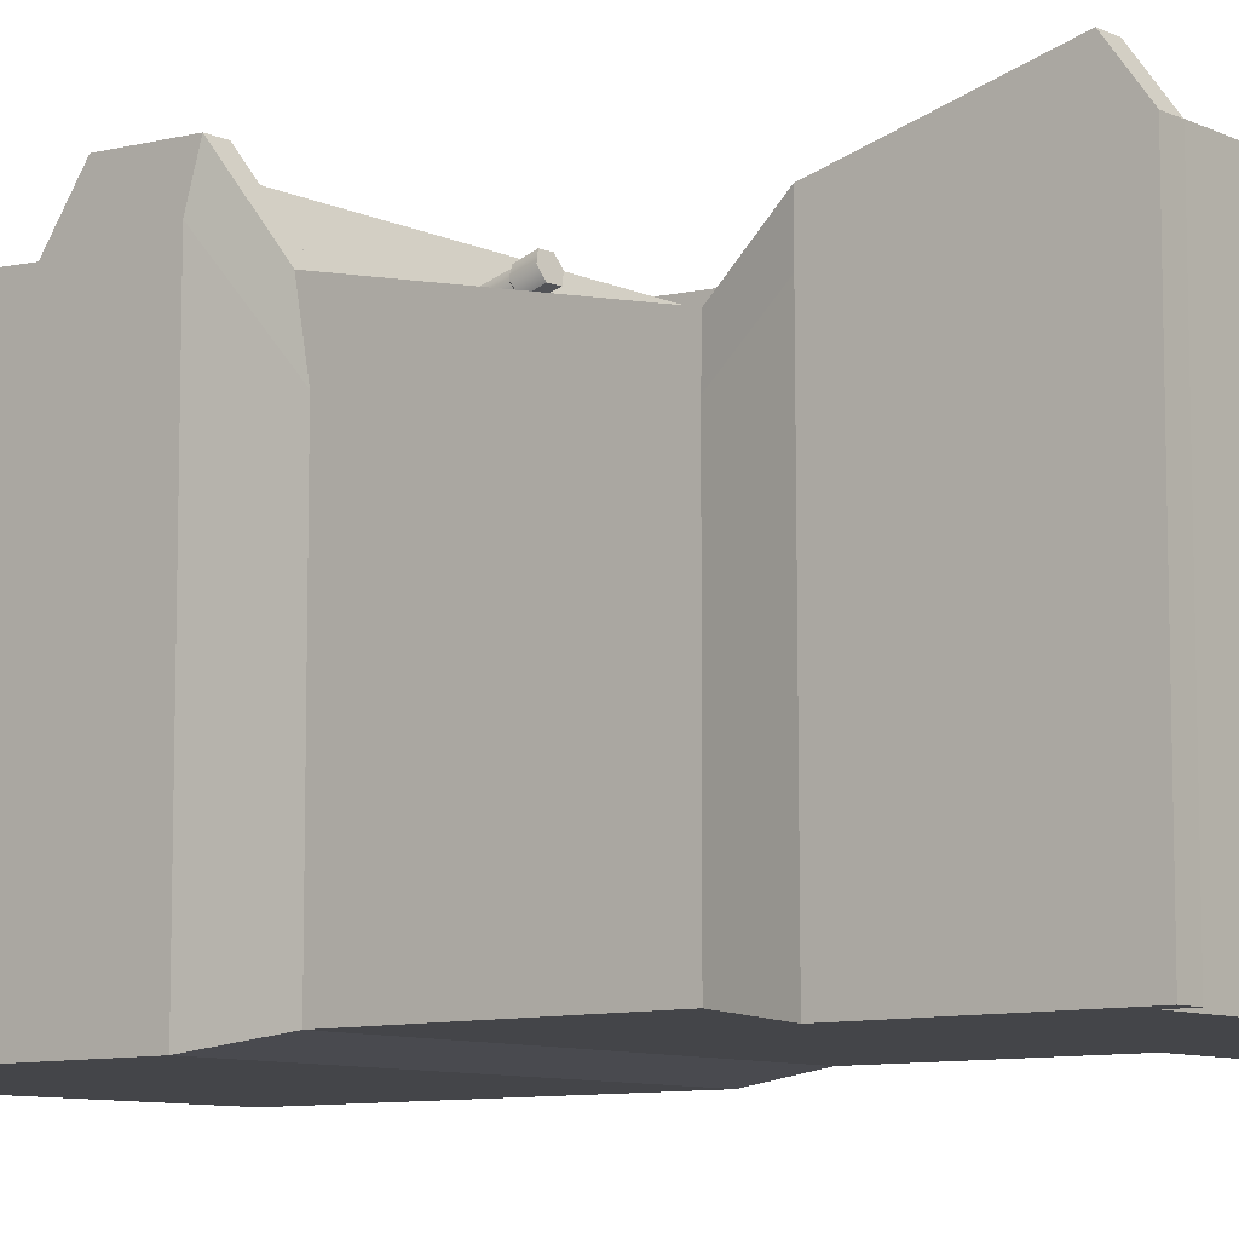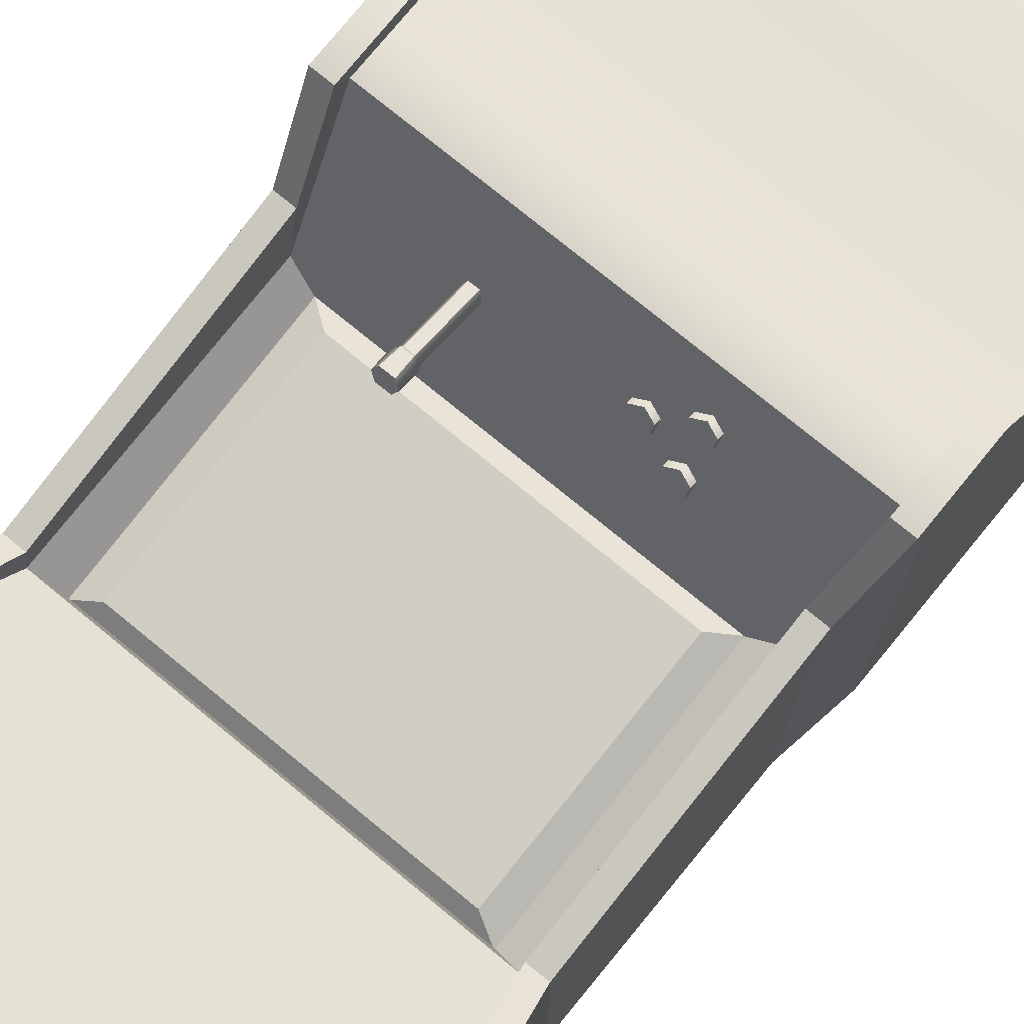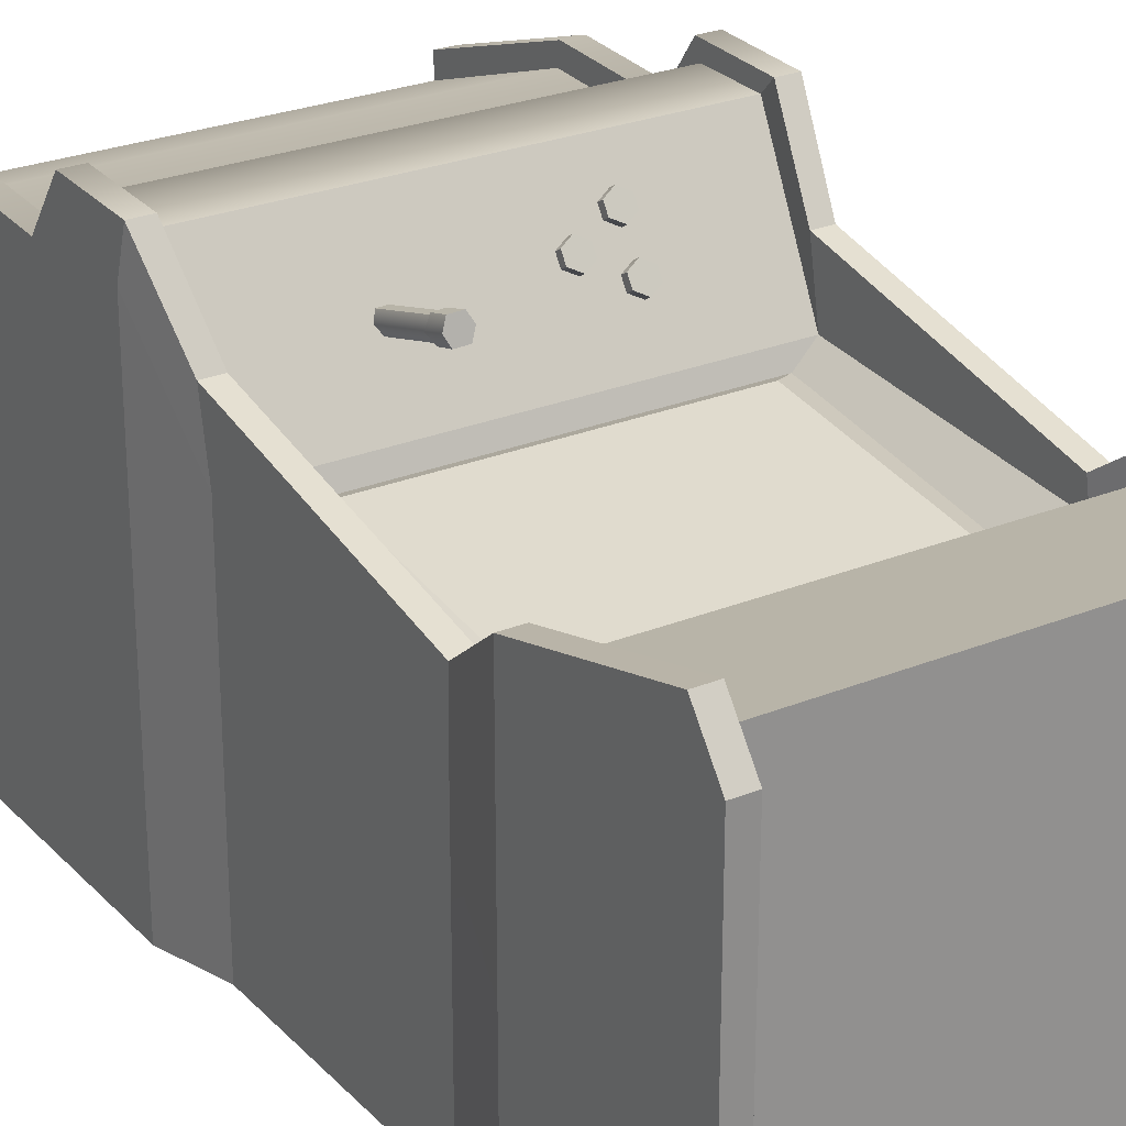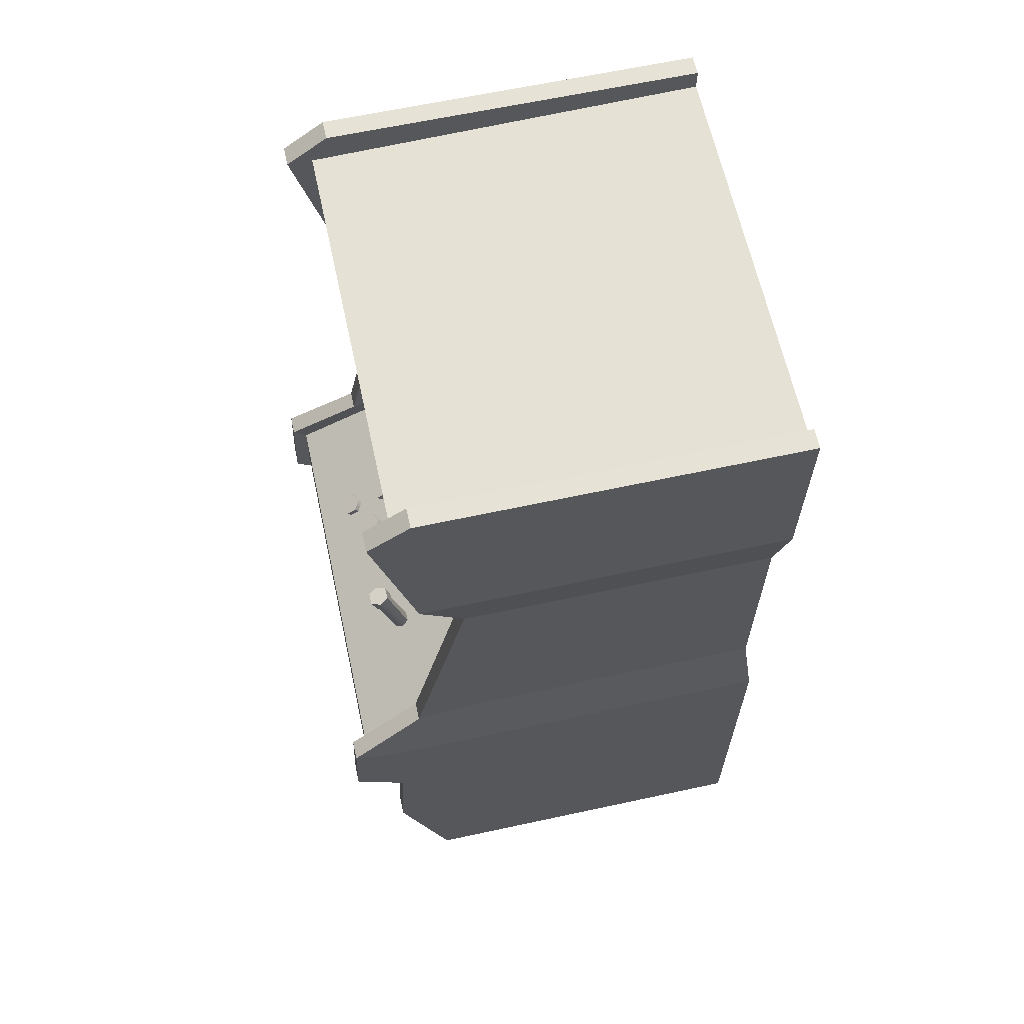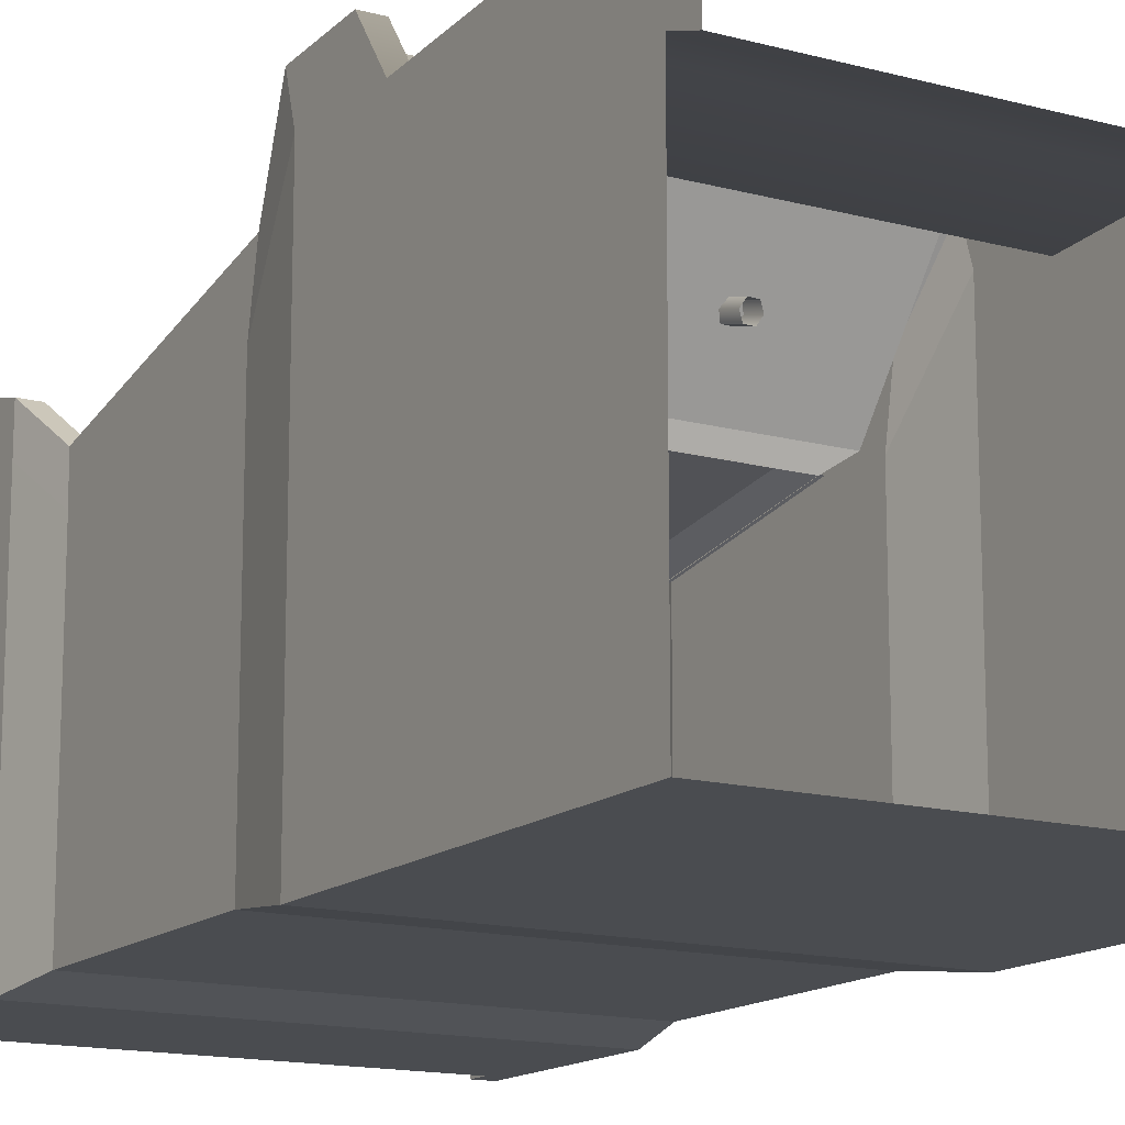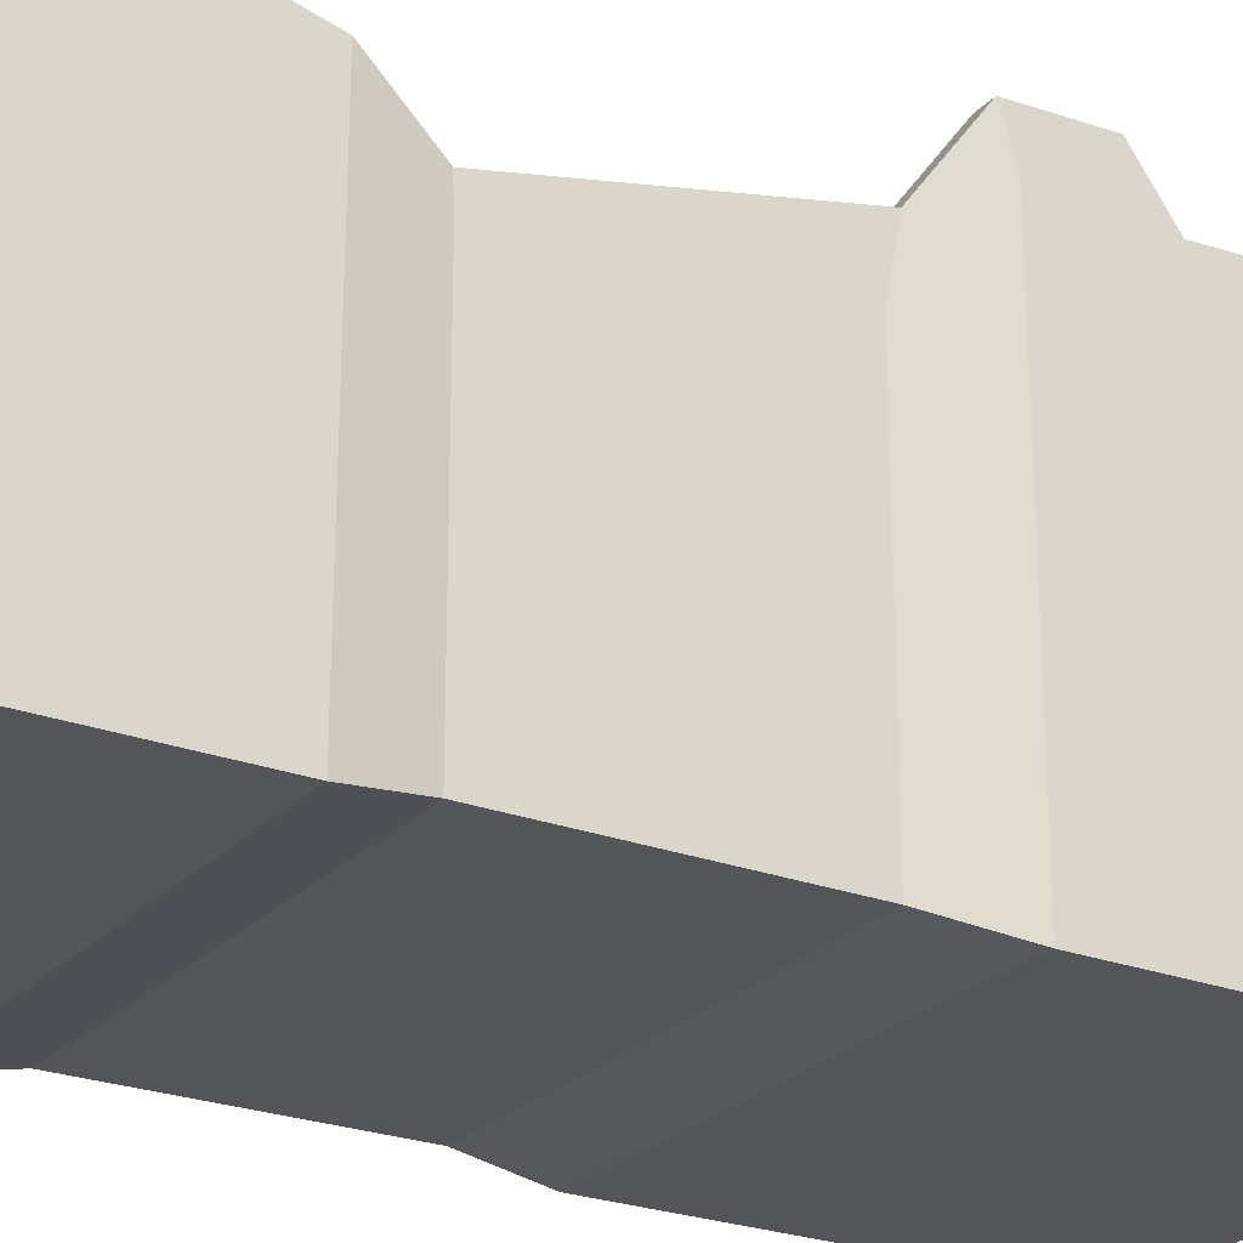
<metadata>
{"format":"obj","ext":"obj","renderer":"f3d","projection":"perspective","resolution":1024,"background":"white","views":[{"elev":-9.0,"azim":129.5,"up":"+Z"},{"elev":75.3,"azim":-140.6,"up":"+Z"},{"elev":26.1,"azim":147.0,"up":"+Z"},{"elev":63.9,"azim":77.7,"up":"+Y"},{"elev":-14.7,"azim":-30.3,"up":"+Z"},{"elev":-24.8,"azim":-121.8,"up":"+Z"}]}
</metadata>
<code>
v 36.67 171.3 65.66
v 38.35 172.2 62.27
v 38.35 206.5 71.95
v 36.67 205.6 75.33
v 32.76 205.6 75.45
v 30.86 206.5 72.18
v 30.86 172.2 62.5
v 32.76 171.2 65.78
v 36.45 173.1 59
v 32.54 173.1 59.12
v 32.54 207.4 68.79
v 36.45 207.5 68.67
v 37.43 214.1 78.46
v 39.29 215.3 74.38
v 29.91 215.2 74.67
v 32.04 214.1 78.63
v 36.94 206.1 76.22
v 39.38 207.3 72.12
v 36.67 208.4 68.17
v 32.27 208.3 68.31
v 31.77 216.4 70.58
v 37.17 216.4 70.42
v 29.83 207.2 72.41
v 32.54 206.1 76.35
v -41.74 180.5 61.24
v -37.12 179.1 63.61
v -37.12 184.3 66.82
v -41.74 185.7 64.45
v -37.19 189.7 57.96
v -41.77 188.2 60.37
v -37.19 184.5 54.75
v -41.77 183 57.16
v -32.54 180.5 61.19
v -32.57 183.1 57.11
v -32.57 188.3 60.32
v -32.54 185.7 64.4
v -41.29 170.2 77.39
v -36.67 168.8 79.75
v -36.67 174 82.97
v -41.29 175.4 80.6
v -36.74 179.4 74.11
v -41.32 177.9 76.52
v -36.74 174.2 70.9
v -41.32 172.7 73.31
v -32.09 170.3 77.34
v -32.12 172.8 73.26
v -32.12 178 76.47
v -32.09 175.5 80.55
v -88.62 0.4831 50.42
v 0 0.4831 50.42
v 0 67.36 73.47
v -88.62 67.36 73.47
v -88.62 399.2 68.49
v 0 399.2 68.49
v 0 401.4 -15.66
v -88.62 401.4 -15.66
v -85.15 67.36 -99.82
v 0 67.36 -99.82
v 0 0.4831 -99.82
v -85.15 0.4831 -99.82
v 97.17 0.4831 50.86
v 97.17 0.4831 -24.48
v 97.17 67.36 -17.76
v 97.17 67.36 64.31
v -97.17 67.36 -20.01
v -97.17 0.4831 -24.48
v -97.17 0.4831 50.86
v -97.17 67.36 59.81
v -88.62 163.5 93.97
v 0 163.5 93.97
v 0 197.4 39.83
v -84.03 197.4 39.83
v 97.17 163.5 81.53
v 97.17 163.5 -9.146
v 92.13 197.4 -27.85
v 92.13 197.4 39.83
v 0 197.4 -95.53
v 0 163.5 -99.82
v -85.15 163.5 -99.82
v -84.2 197.4 -95.53
v -92.13 197.4 -27.85
v -97.17 163.5 -9.146
v -97.17 163.5 81.53
v -92.13 197.4 39.83
v 92.13 303.1 -35.61
v 92.13 303.2 24.32
v 0 303.1 -95.53
v -84.2 303.1 -95.53
v -92.13 303.1 -35.61
v -92.13 303.2 24.32
v -84.03 305.6 30.92
v 0 305.6 30.92
v 0 328 50.03
v -88.62 328 50.03
v 97.17 330.3 -27.98
v 97.17 330.1 43.86
v 0 330.5 -99.82
v -85.15 330.5 -99.82
v -97.17 330.3 -27.98
v -97.17 330.1 43.86
v 85.15 0.4831 -99.82
v 85.15 67.36 -99.82
v 97.17 67.36 -99.82
v 97.17 0.4831 -99.82
v 97.17 68.36 81.88
v 88.62 68.36 81.88
v 88.62 0.4831 59.9
v 97.17 0.4831 59.9
v 85.15 163.5 -99.82
v 84.2 197.4 -95.53
v 92.13 197.4 -95.53
v 97.17 163.5 -99.82
v 84.03 192.5 66.78
v 88.62 169.2 100
v 97.17 169.2 100
v 92.13 192.5 66.78
v 84.2 303.1 -95.53
v 92.13 303.1 -95.53
v 84.03 303.6 41.93
v 92.13 303.6 41.93
v 85.15 330.5 -99.82
v 97.17 330.5 -99.82
v 97.17 412.7 -23.53
v 88.62 412.7 -23.53
v 88.62 412.7 52.76
v 97.17 412.7 52.76
v 88.62 330 61.51
v 97.17 330 61.51
v -88.62 0.4831 59.9
v -88.62 68.36 81.88
v -97.17 68.36 81.88
v -97.17 0.4831 59.9
v -97.17 67.36 -99.82
v -97.17 0.4831 -99.82
v -88.62 169.2 100
v -84.03 192.5 66.78
v -92.13 192.5 66.78
v -97.17 169.2 100
v -97.17 163.5 -99.82
v -92.13 197.4 -95.53
v -84.03 303.6 41.93
v -92.13 303.6 41.93
v -92.13 303.1 -95.53
v -88.62 330 61.51
v -97.17 330 61.51
v -88.62 412.7 52.76
v -88.62 412.7 -23.53
v -97.17 412.7 -23.53
v -97.17 412.7 52.76
v -97.17 330.5 -99.82
v 0 403.6 -99.82
v -88.62 403.6 -99.82
v 97.17 399.5 79.22
v 88.62 399.5 79.22
v 97.17 395.8 -20.22
v 97.17 395.8 59.37
v 88.62 403.6 -99.82
v 97.17 395.8 -99.82
v -97.17 395.8 -99.82
v -97.17 395.8 -20.22
v -97.17 395.8 59.37
v -88.62 399.5 79.22
v -97.17 399.5 79.22
v 88.62 67.36 73.47
v 88.62 0.4831 50.42
v 84.03 197.4 39.83
v 88.62 163.5 93.97
v 84.03 305.6 30.92
v 88.62 328 50.03
v 88.62 412.7 61.29
v 97.17 412.7 61.29
v 88.62 399.2 68.49
v -97.17 412.7 61.29
v -88.62 412.7 61.29
v 0 200.5 32.36
v -73.19 200.5 32.36
v 73.19 303.2 16.09
v 73.19 200.5 32.36
v 4e-06 303.2 16.09
v -73.19 303.2 16.09
v 88.62 401.4 -15.66
v 88.62 412.7 -99.82
v 97.17 412.7 -99.82
v -97.17 412.7 -99.82
v -88.62 412.7 -99.82
v -88.62 133.7 101.5
v -88.62 136.3 94.48
v -97.17 133.7 101.5
v -97.17 134.7 81.53
v -97.17 134.7 -9.146
v -85.15 134.7 -99.82
v -97.17 134.7 -99.82
v 0 134.7 -99.82
v 97.17 134.7 -99.82
v 85.15 134.7 -99.82
v 97.17 134.7 82.88
v 97.17 134.7 -8.471
v 97.17 133.7 101.5
v 88.62 133.7 101.5
v 88.62 136.3 94.48
v 0 136.3 94.48
v -97.17 121.2 -99.82
v -85.15 121.2 -99.82
v -97.17 121.2 -20.01
v -97.17 121.2 59.81
v -97.17 117.7 79.18
v -88.62 117.7 79.18
v -88.62 119.7 70.66
v 0 119.7 70.66
v 88.62 117.7 79.18
v 88.62 119.7 70.66
v 97.17 117.7 79.18
v 97.17 121.2 61.79
v 97.17 121.2 -19.02
v 85.15 121.2 -99.82
v 97.17 121.2 -99.82
v 0 121.2 -99.82
v -64.4 207 35.14
v 64.4 207 35.14
v 64.4 298.7 22.1
v -64.4 298.7 22.1
v -74.49 199.6 32.37
v 74.49 199.6 32.37
v 74.49 304.1 16.1
v -74.49 304.1 16.1
v -25.44 175.3 69.31
v -20.82 173.8 71.67
v -20.82 179 74.89
v -25.44 180.5 72.52
v -20.89 184.5 66.03
v -25.47 183 68.44
v -20.89 179.3 62.82
v -25.47 177.8 65.23
v -16.24 175.3 69.26
v -16.27 177.8 65.18
v -16.27 183 68.39
v -16.24 180.5 72.47
g pCube2 group1_pCube2 group1
f 4 1 2
f 2 3 4
f 8 5 6
f 6 7 8
f 12 9 10
f 10 11 12
f 5 8 1
f 1 4 5
f 12 3 2
f 2 9 12
f 10 7 6
f 6 11 10
g pCube2 group1_pCube2 group1
f 16 13 14
f 14 15 16
f 13 17 18
f 18 14 13
f 22 19 20
f 20 21 22
f 16 15 23
f 23 24 16
f 16 24 17
f 17 13 16
f 17 4 3
f 3 18 17
f 19 12 11
f 11 20 19
f 24 23 6
f 6 5 24
f 24 5 4
f 4 17 24
f 19 18 3
f 3 12 19
f 22 14 18
f 18 19 22
f 21 15 14
f 14 22 21
f 21 20 23
f 23 15 21
f 20 11 6
f 6 23 20
g group1 pCube6
f 28 25 26
f 26 27 28
f 30 28 27
f 27 29 30
f 32 30 29
f 29 31 32
f 36 33 34
f 34 35 36
f 30 32 25
f 25 28 30
f 36 27 26
f 26 33 36
f 35 29 27
f 27 36 35
f 34 31 29
f 29 35 34
g group1 pCube7
f 40 37 38
f 38 39 40
f 42 40 39
f 39 41 42
f 44 42 41
f 41 43 44
f 48 45 46
f 46 47 48
f 42 44 37
f 37 40 42
f 48 39 38
f 38 45 48
f 47 41 39
f 39 48 47
f 46 43 41
f 41 47 46
g group1 pCube1_group1 pCube1
f 52 49 50
f 50 51 52
f 56 53 54
f 54 55 56
f 60 57 58
f 58 59 60
f 64 61 62
f 62 63 64
f 68 65 66
f 66 67 68
f 72 69 70
f 70 71 72
f 76 73 74
f 74 75 76
f 80 77 78
f 78 79 80
f 84 81 82
f 82 83 84
f 86 76 75
f 75 85 86
f 88 87 77
f 77 80 88
f 90 89 81
f 81 84 90
f 94 91 92
f 92 93 94
f 96 86 85
f 85 95 96
f 98 97 87
f 87 88 98
f 100 99 89
f 89 90 100
f 104 101 102
f 102 103 104
f 108 105 106
f 106 107 108
f 112 109 110
f 110 111 112
f 116 113 114
f 114 115 116
f 111 110 117
f 117 118 111
f 120 119 113
f 113 116 120
f 118 117 121
f 121 122 118
f 126 123 124
f 124 125 126
f 128 127 119
f 119 120 128
f 132 129 130
f 130 131 132
f 134 133 57
f 57 60 134
f 138 135 136
f 136 137 138
f 140 80 79
f 79 139 140
f 137 136 141
f 141 142 137
f 143 88 80
f 80 140 143
f 142 141 144
f 144 145 142
f 149 146 147
f 147 148 149
f 150 98 88
f 88 143 150
f 152 151 97
f 97 98 152
f 154 127 128
f 128 153 154
f 156 96 95
f 95 155 156
f 158 122 121
f 121 157 158
f 152 98 150
f 150 159 152
f 161 160 99
f 99 100 161
f 163 145 144
f 144 162 163
f 107 106 164
f 164 165 107
f 108 61 64
f 64 105 108
f 113 166 167
f 167 114 113
f 115 73 76
f 76 116 115
f 119 168 166
f 166 113 119
f 116 76 86
f 86 120 116
f 127 169 168
f 168 119 127
f 120 86 96
f 96 128 120
f 128 96 156
f 156 153 128
f 171 126 125
f 125 170 171
f 154 172 169
f 169 127 154
f 129 49 52
f 52 130 129
f 132 131 68
f 68 67 132
f 135 69 72
f 72 136 135
f 137 84 83
f 83 138 137
f 136 72 91
f 91 141 136
f 142 90 84
f 84 137 142
f 141 91 94
f 94 144 141
f 145 100 90
f 90 142 145
f 144 94 53
f 53 162 144
f 174 146 149
f 149 173 174
f 163 161 100
f 100 145 163
f 176 72 71
f 71 175 176
f 178 166 168
f 168 177 178
f 180 179 92
f 92 91 180
f 180 91 72
f 72 176 180
f 125 124 181
f 181 172 125
f 126 156 155
f 155 123 126
f 183 158 157
f 157 182 183
f 125 172 154
f 154 170 125
f 170 154 153
f 153 171 170
f 171 153 156
f 156 126 171
f 146 53 56
f 56 147 146
f 185 152 159
f 159 184 185
f 149 148 160
f 160 161 149
f 149 161 163
f 163 173 149
f 173 163 162
f 162 174 173
f 174 162 53
f 53 146 174
f 135 186 187
f 187 69 135
f 138 188 186
f 186 135 138
f 138 83 189
f 189 188 138
f 83 82 190
f 190 189 83
f 139 79 191
f 191 192 139
f 191 79 78
f 78 193 191
f 112 194 195
f 195 109 112
f 73 196 197
f 197 74 73
f 115 198 196
f 196 73 115
f 115 114 199
f 199 198 115
f 114 167 200
f 200 199 114
f 69 187 201
f 201 70 69
f 133 202 203
f 203 57 133
f 205 204 65
f 65 68 205
f 131 206 205
f 205 68 131
f 206 131 130
f 130 207 206
f 207 130 52
f 52 208 207
f 208 52 51
f 51 209 208
f 106 210 211
f 211 164 106
f 105 212 210
f 210 106 105
f 212 105 64
f 64 213 212
f 213 64 63
f 63 214 213
f 216 103 102
f 102 215 216
f 57 203 217
f 217 58 57
f 186 207 208
f 208 187 186
f 188 206 207
f 207 186 188
f 206 188 189
f 189 205 206
f 189 190 204
f 204 205 189
f 202 192 191
f 191 203 202
f 203 191 193
f 193 217 203
f 194 216 215
f 215 195 194
f 196 213 214
f 214 197 196
f 198 212 213
f 213 196 198
f 212 198 199
f 199 210 212
f 210 199 200
f 200 211 210
f 187 208 209
f 209 201 187
f 177 168 92
f 92 179 177
f 169 93 92
f 92 168 169
f 172 181 55
f 55 54 172
f 157 121 97
f 97 151 157
f 121 117 87
f 87 97 121
f 117 110 77
f 77 87 117
f 110 109 78
f 78 77 110
f 195 193 78
f 78 109 195
f 215 217 193
f 193 195 215
f 102 58 217
f 217 215 102
f 101 59 58
f 58 102 101
f 164 51 50
f 50 165 164
f 211 209 51
f 51 164 211
f 200 201 209
f 209 211 200
f 167 70 201
f 201 200 167
f 166 71 70
f 70 167 166
f 178 175 71
f 71 166 178
f 103 63 62
f 62 104 103
f 216 214 63
f 63 103 216
f 194 197 214
f 214 216 194
f 112 74 197
f 197 194 112
f 111 75 74
f 74 112 111
f 118 85 75
f 75 111 118
f 122 95 85
f 85 118 122
f 158 155 95
f 95 122 158
f 183 123 155
f 155 158 183
f 183 182 124
f 124 123 183
f 182 157 181
f 181 124 182
f 157 151 55
f 55 181 157
f 152 56 55
f 55 151 152
f 185 147 56
f 56 152 185
f 184 148 147
f 147 185 184
f 184 159 160
f 160 148 184
f 159 150 99
f 99 160 159
f 150 143 89
f 89 99 150
f 143 140 81
f 81 89 143
f 140 139 82
f 82 81 140
f 139 192 190
f 190 82 139
f 192 202 204
f 204 190 192
f 202 133 65
f 65 204 202
f 133 134 66
f 66 65 133
g group1 pCube1_group1 pCube1
f 221 218 219
f 219 220 221
f 218 222 223
f 223 219 218
f 219 223 224
f 224 220 219
f 220 224 225
f 225 221 220
f 221 225 222
f 222 218 221
g group1 pCube1_group1 pCube1
f 53 94 93
f 93 54 53
f 172 54 93
f 93 169 172
g group1 pCube8
f 229 226 227
f 227 228 229
f 231 229 228
f 228 230 231
f 233 231 230
f 230 232 233
f 237 234 235
f 235 236 237
f 231 233 226
f 226 229 231
f 237 228 227
f 227 234 237
f 236 230 228
f 228 237 236
f 235 232 230
f 230 236 235

</code>
